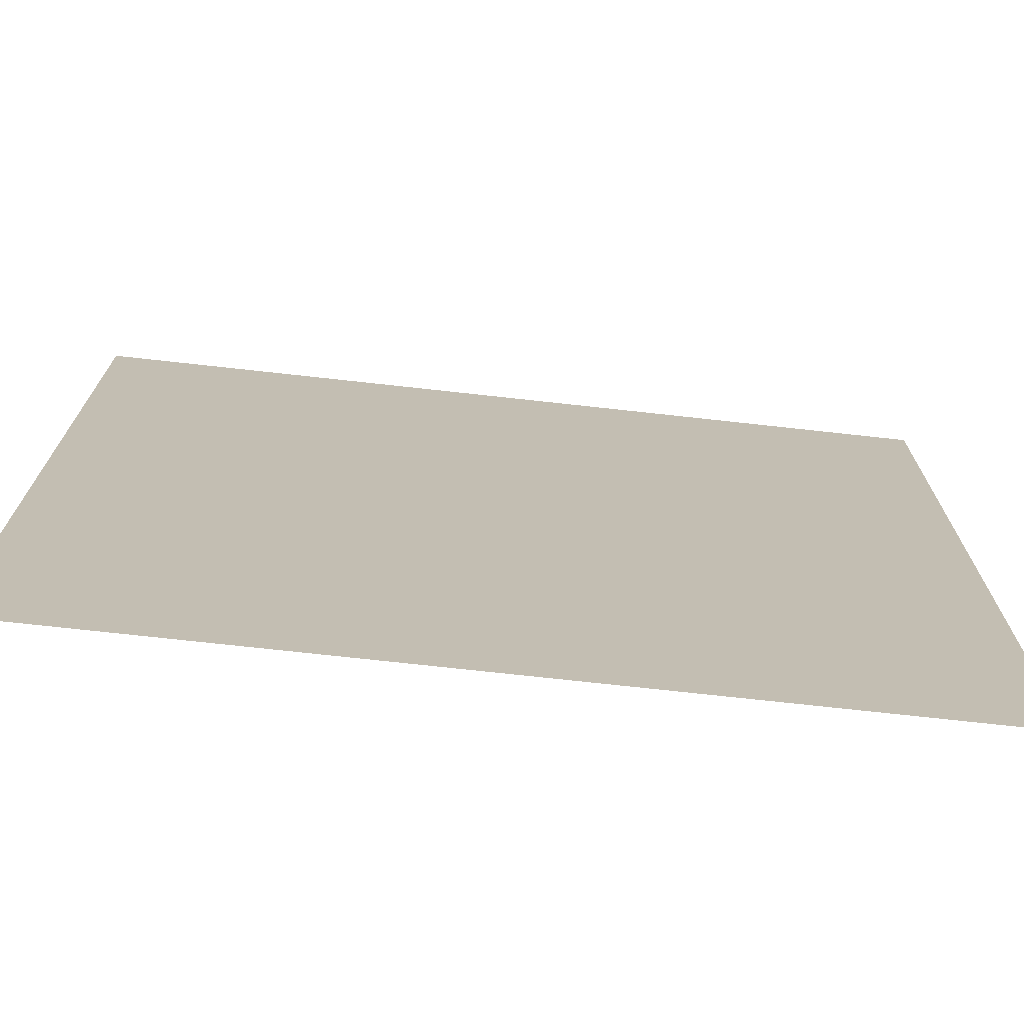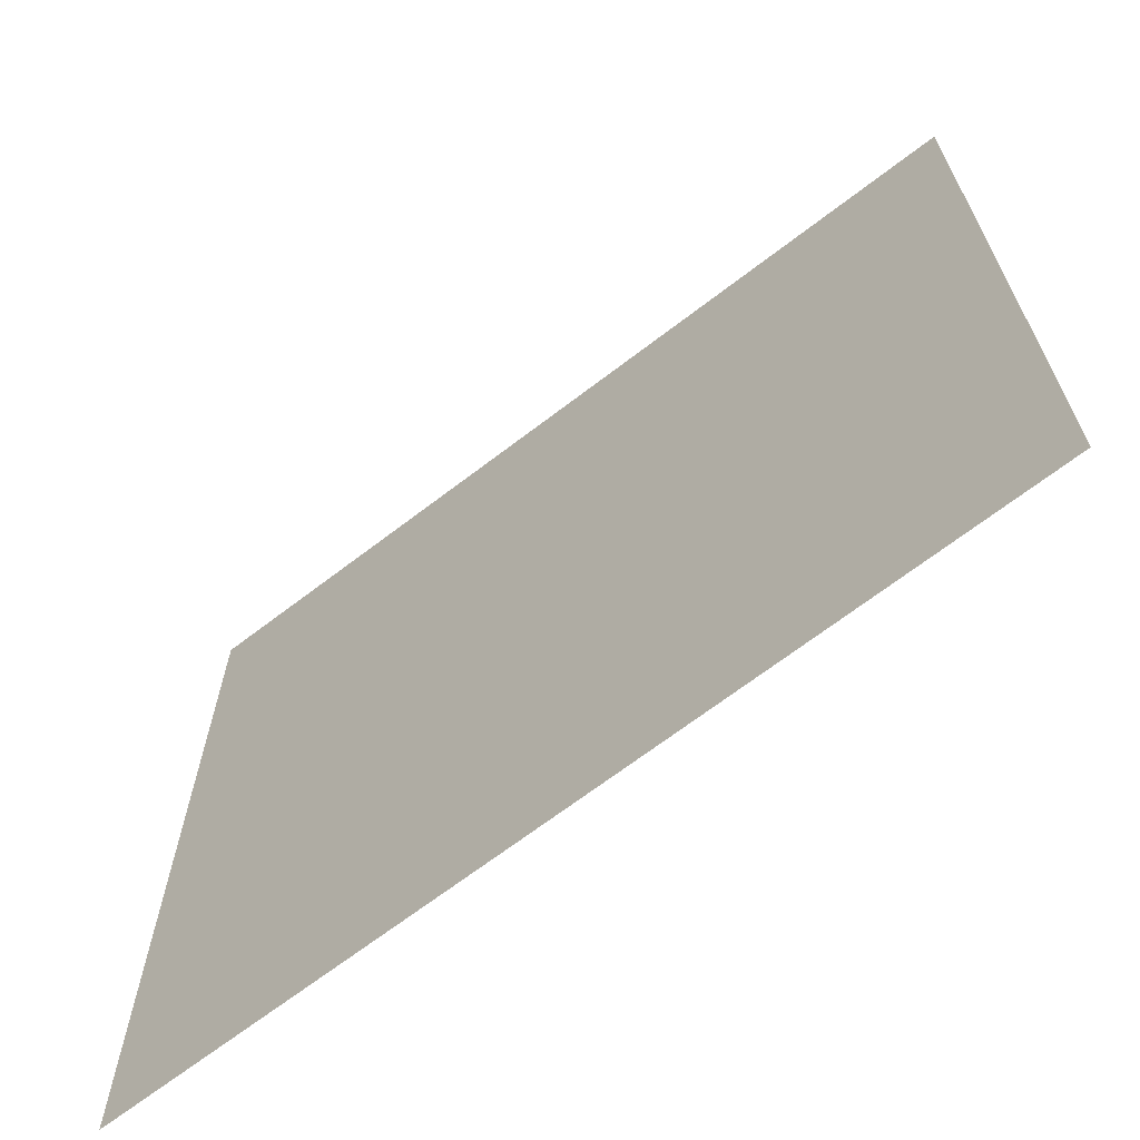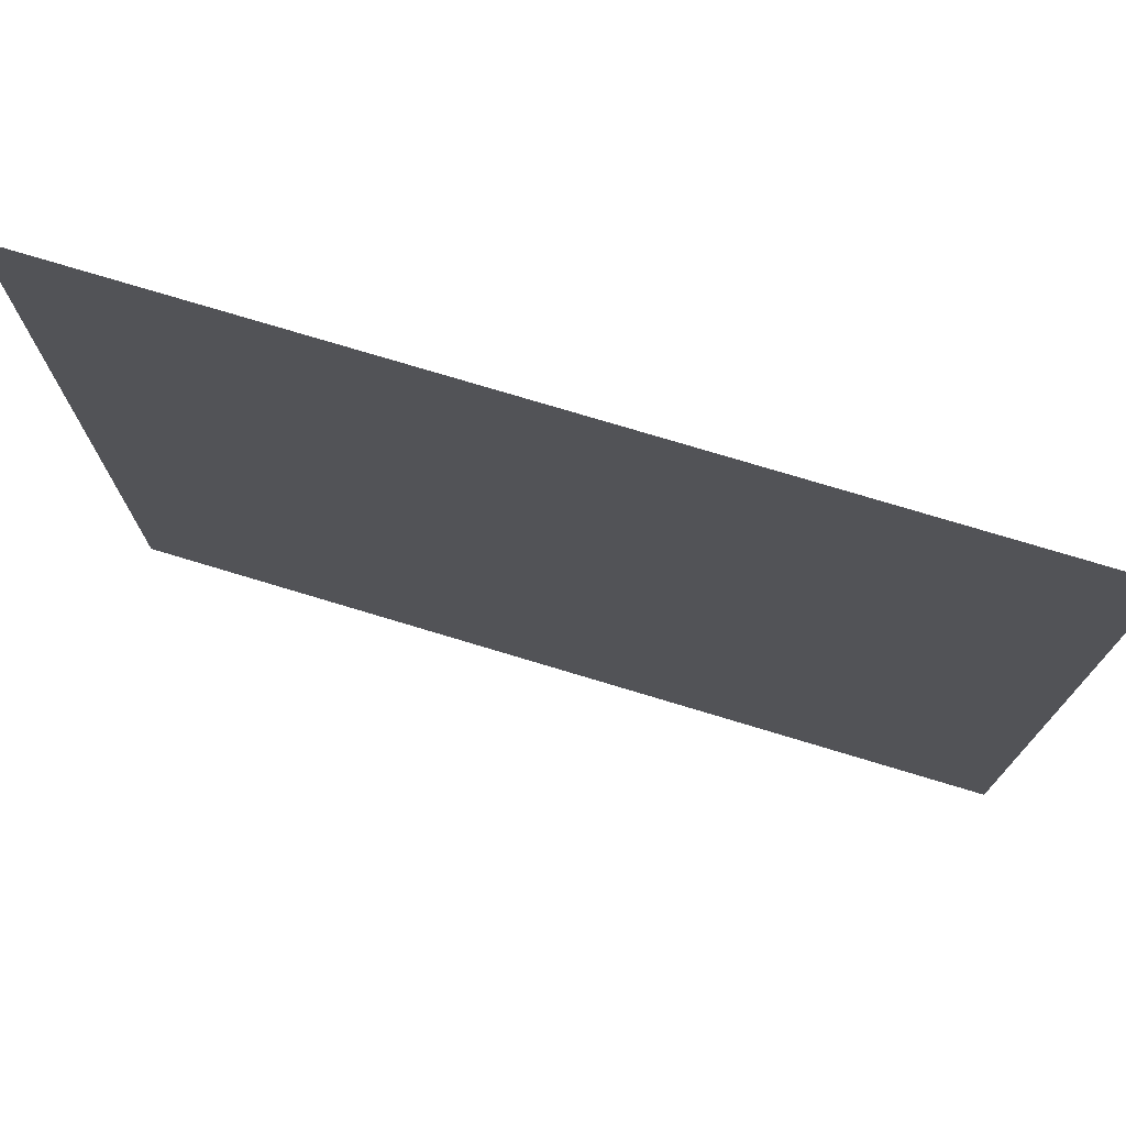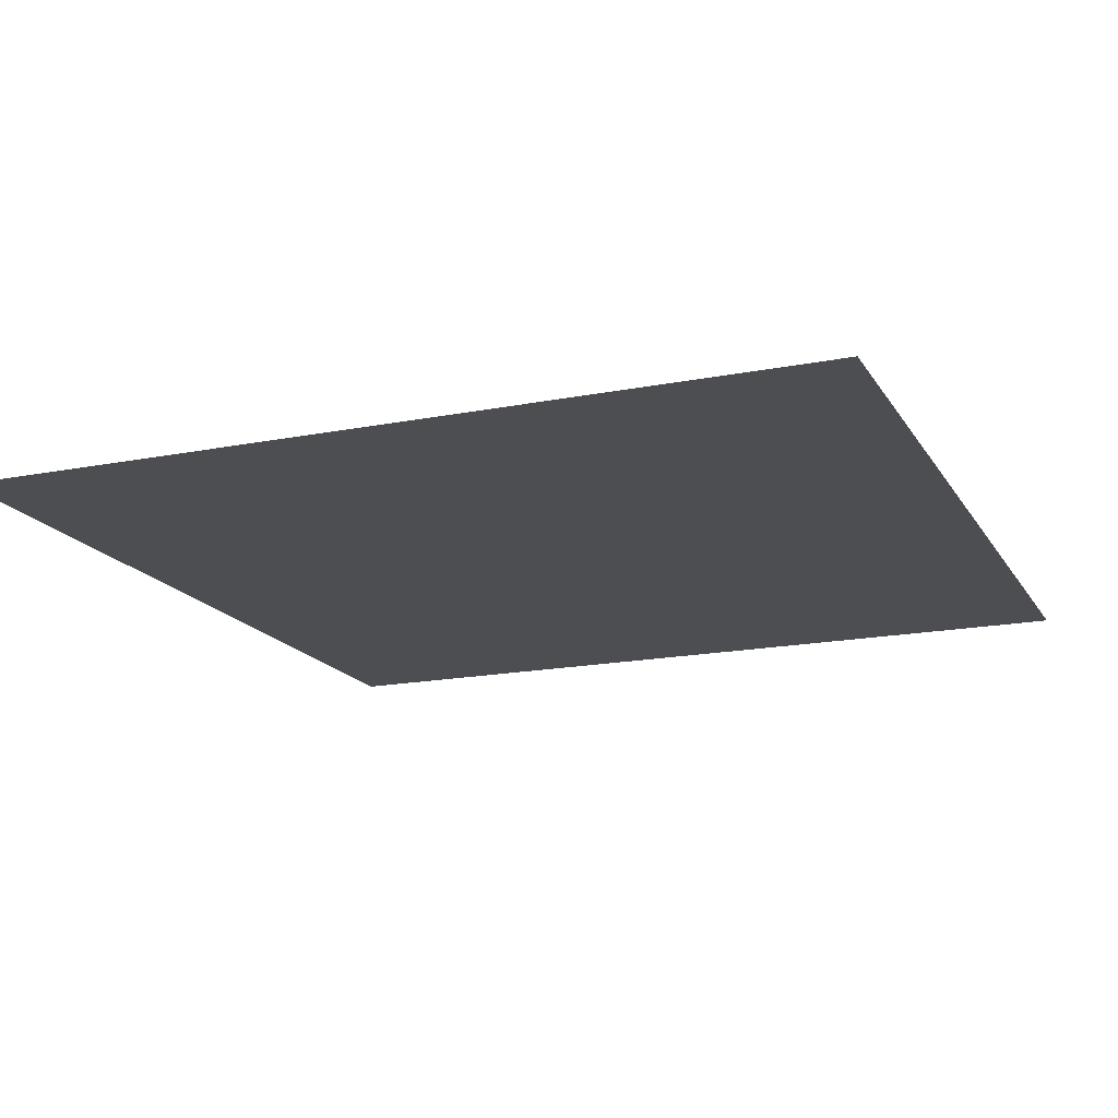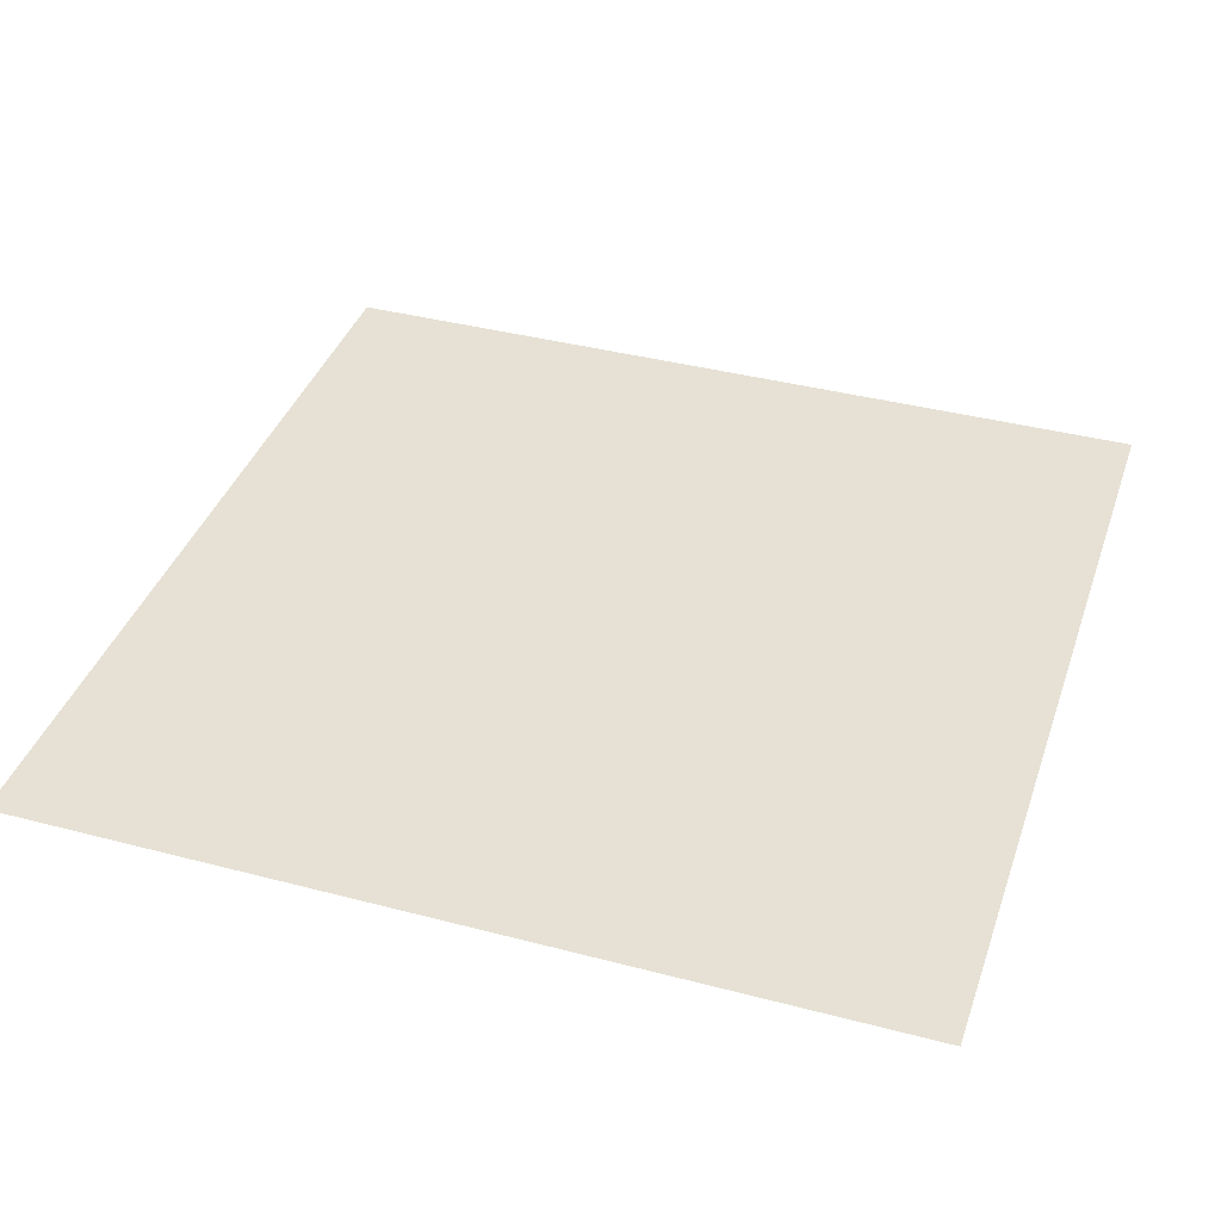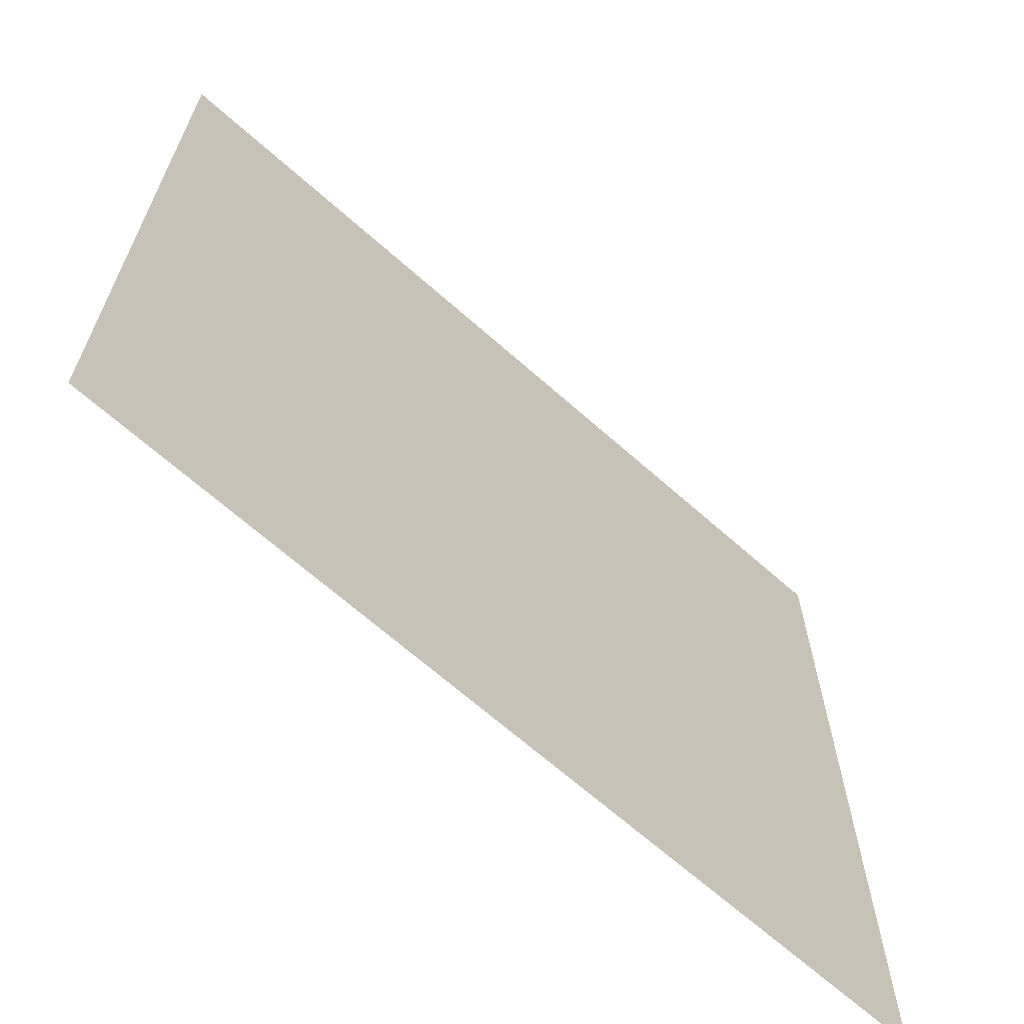
<metadata>
{"format":"obj","ext":"obj","renderer":"f3d","projection":"perspective","resolution":1024,"background":"white","views":[{"elev":-73.3,"azim":-6.3,"up":"+Z"},{"elev":-67.8,"azim":-142.4,"up":"+Z"},{"elev":75.7,"azim":16.8,"up":"+Z"},{"elev":-17.0,"azim":-158.3,"up":"+Y"},{"elev":39.0,"azim":-161.8,"up":"+Y"},{"elev":-66.8,"azim":-41.7,"up":"+Z"}]}
</metadata>
<code>
v -25 0 25
v 25 0 25
v -25 0 -25
v 25 0 -25
f 2 3 1
f 2 4 3

</code>
